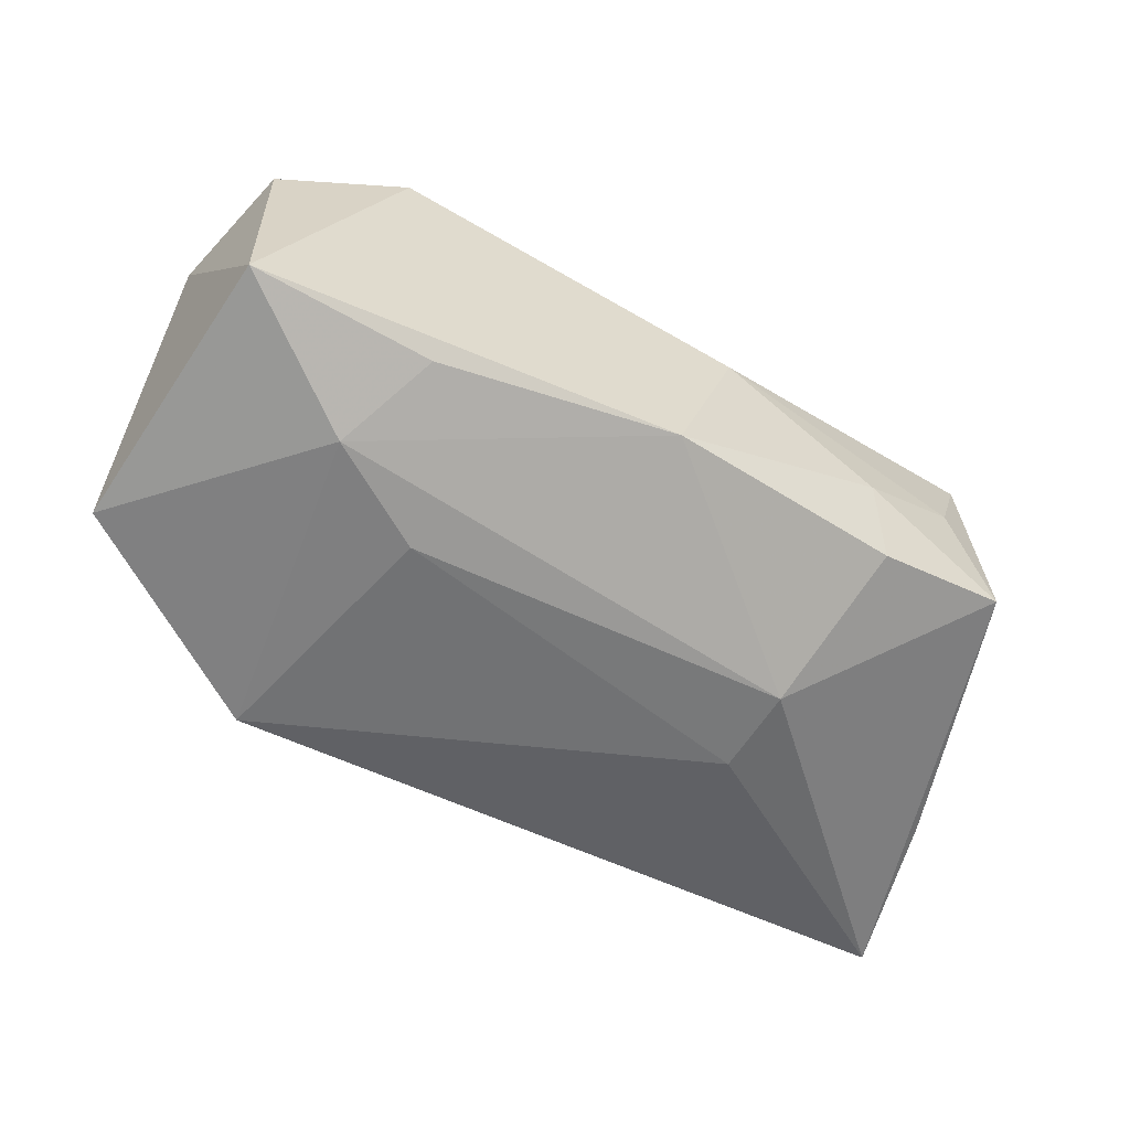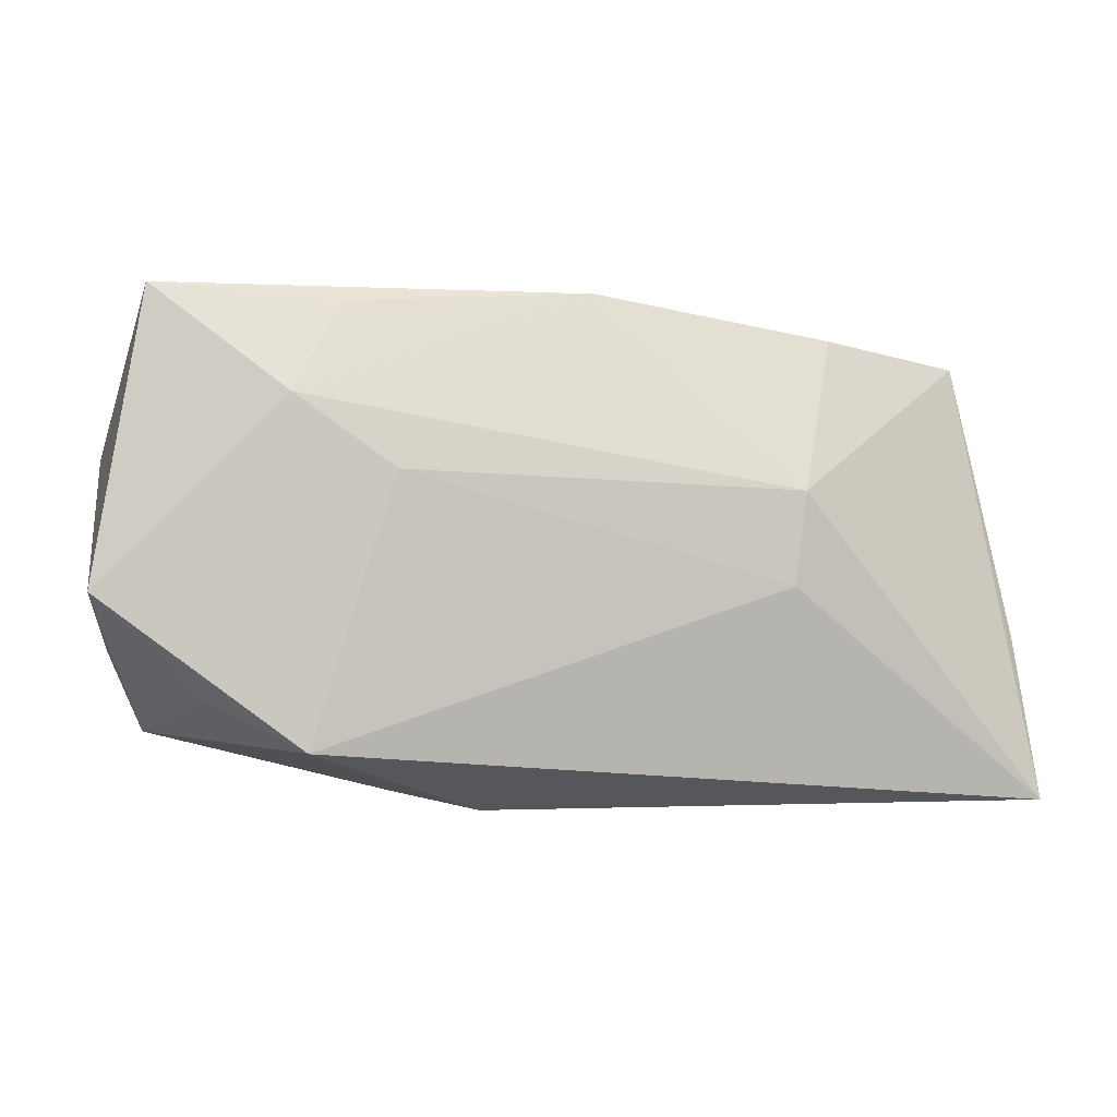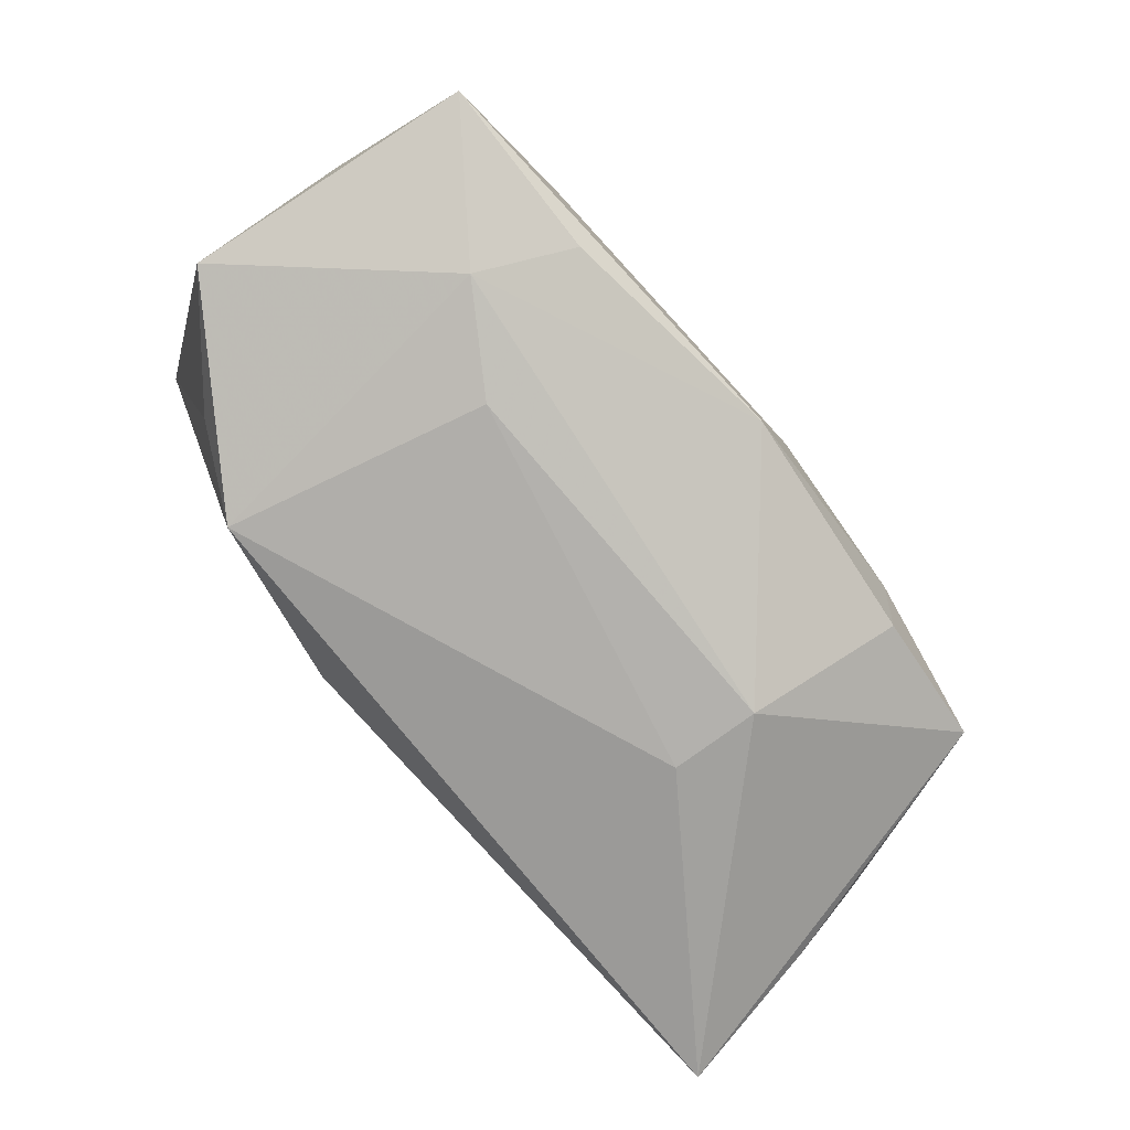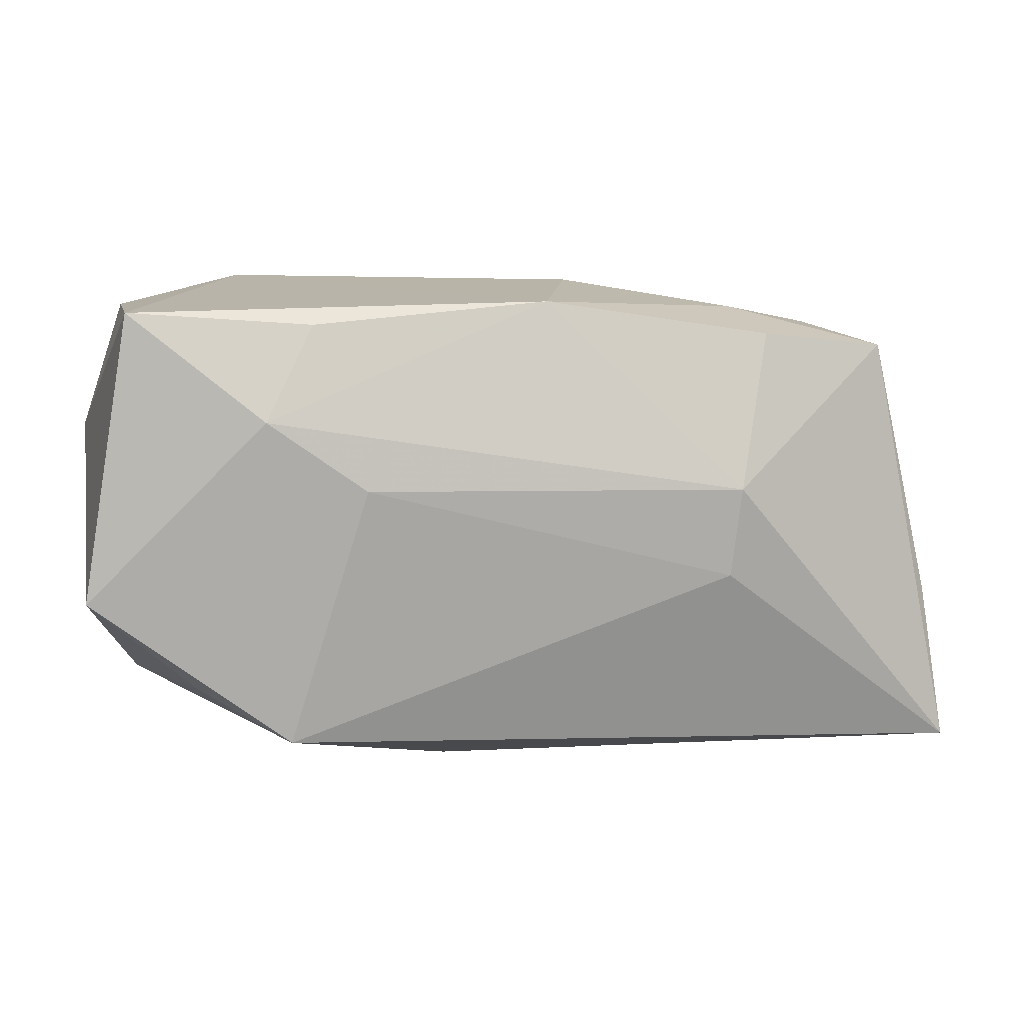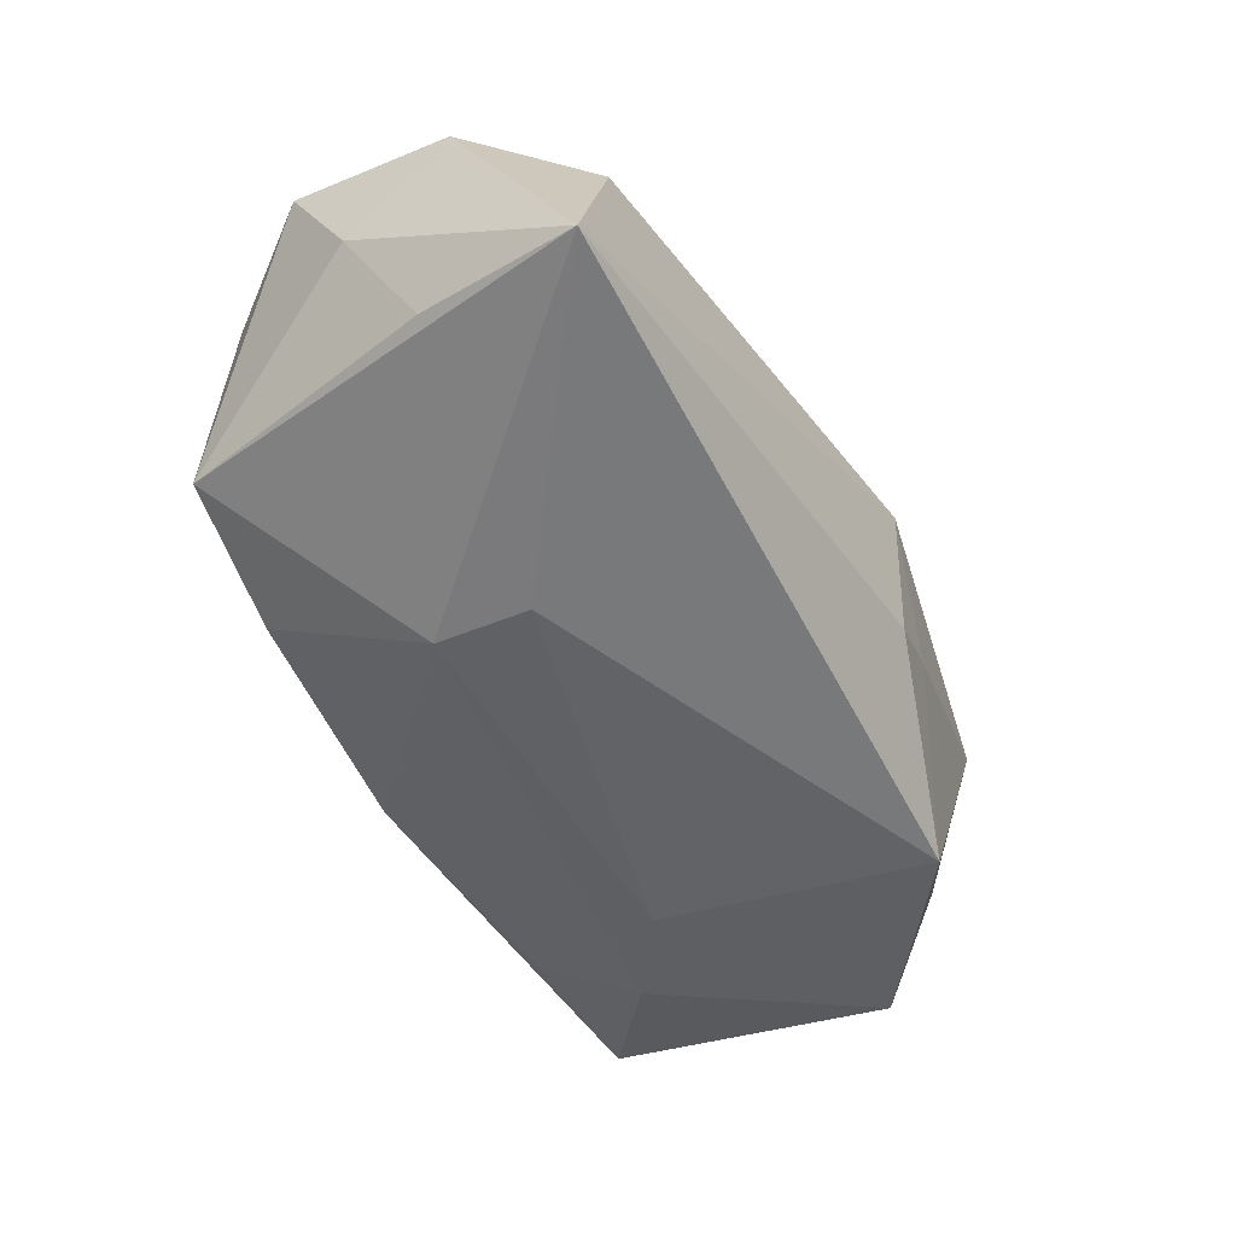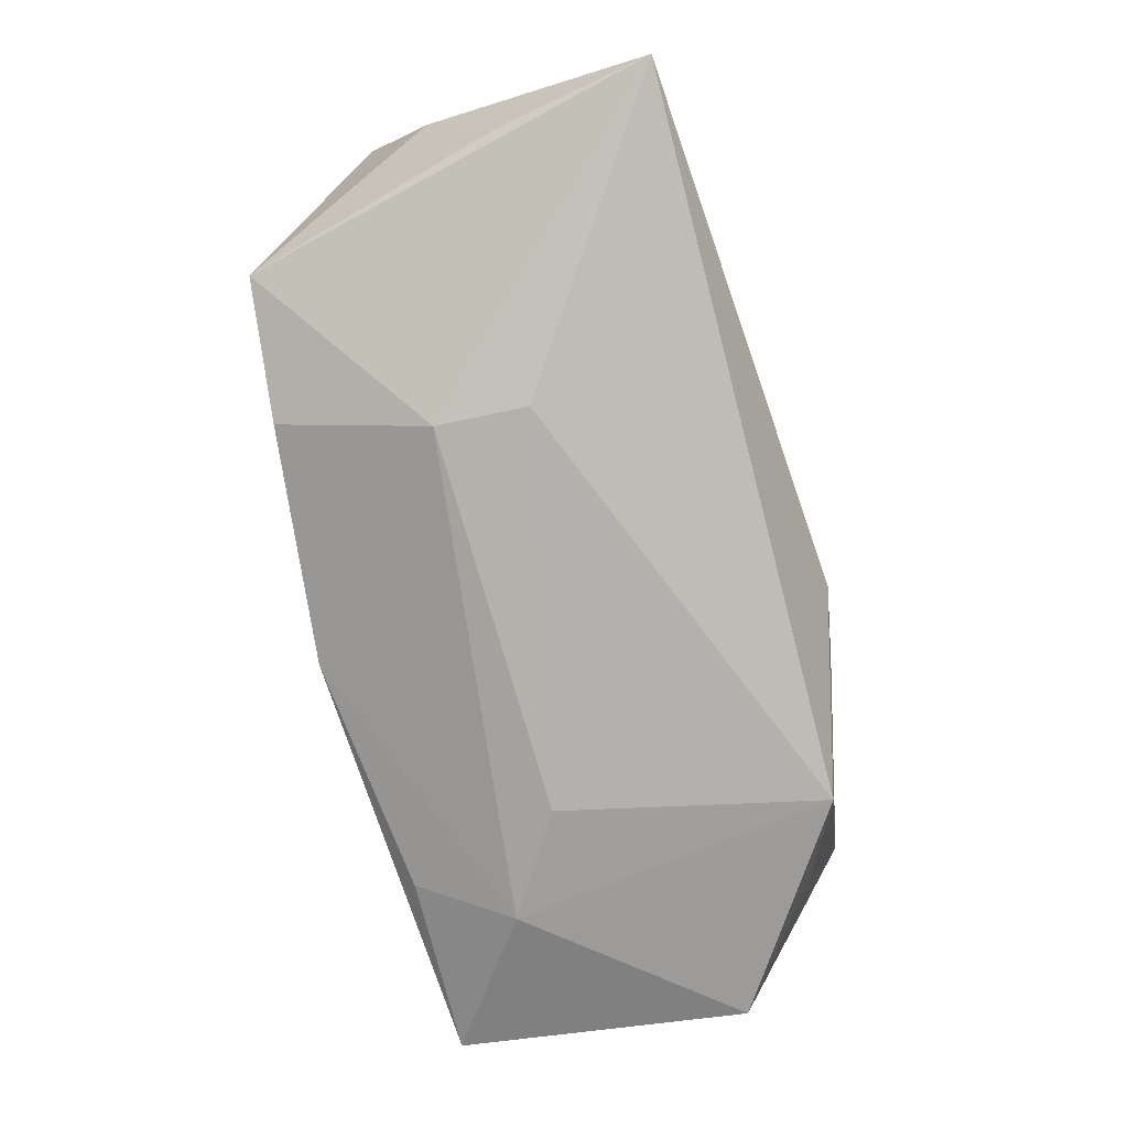
<metadata>
{"format":"obj","ext":"obj","renderer":"f3d","projection":"perspective","resolution":1024,"background":"white","views":[{"elev":-57.7,"azim":156.2,"up":"+Z"},{"elev":-1.5,"azim":168.7,"up":"+Y"},{"elev":-79.2,"azim":132.9,"up":"+Z"},{"elev":13.3,"azim":167.8,"up":"+Y"},{"elev":-50.1,"azim":-58.8,"up":"+Z"},{"elev":-78.9,"azim":-71.2,"up":"+Z"}]}
</metadata>
<code>
v 0.02279 0.01141 -0.01449
v -0.001674 -0.005553 0.01644
v -0.01913 0.01801 -0.002429
v 0.02145 -0.01529 -0.01465
v 0.03329 0.01987 -0.01009
v 0.02269 -0.007652 0.01197
v 0.03742 -0.00338 -0.01183
v 0.02214 -0.01694 0.01074
v 0.007238 -0.02048 -0.005409
v -0.02003 0.01666 -0.0102
v 0.02267 0.0199 0.01467
v -0.01647 0.004439 -0.01563
v 0.01495 0.005721 -0.01563
v 0.03324 0.01805 0.01017
v 0.01858 0.01868 -0.0114
v -0.005971 0.01986 0.004958
v -0.03713 -0.01984 -0.01173
v -0.002986 0.01317 0.01479
v 0.03682 0.007692 0.009346
v -0.03803 -0.001543 0.001098
v -0.03669 -0.00867 0.01104
v 0.03329 -0.01467 0.007434
v 0.03611 -0.007852 -0.001811
v -0.03574 -0.006889 -0.009377
v -0.01476 -0.005205 0.01622
v -0.02768 0.01585 0.001963
v -0.0311 0.01377 0.01134
v -0.01557 -0.002916 -0.01563
v -0.03138 0.01492 -0.007282
v 0.008002 -0.02076 0.008718
v 0.02866 -0.01163 -0.01026
v -0.02913 -0.01714 0.008972
v -0.03776 0.004248 0.0121
v -0.0008709 0.0199 -0.01029
v 0.01383 -0.01913 -0.001854
v 0.0004708 0.009268 0.01689
v -0.001833 -0.01593 0.01391
f 28 17 12
f 9 17 4
f 17 28 4
f 6 11 2
f 2 11 36
f 12 17 29
f 14 5 11
f 30 17 9
f 30 32 17
f 7 22 31
f 31 4 7
f 22 4 31
f 18 36 11
f 11 5 34
f 11 34 16
f 7 5 19
f 5 14 19
f 19 14 11
f 11 6 19
f 19 6 22
f 35 30 9
f 22 30 35
f 9 4 35
f 35 4 22
f 32 30 37
f 7 4 1
f 1 5 7
f 12 34 1
f 12 29 10
f 10 34 12
f 17 32 21
f 20 33 29
f 17 21 20
f 20 21 33
f 29 33 27
f 11 16 27
f 27 18 11
f 36 18 27
f 27 33 36
f 23 22 7
f 7 19 23
f 23 19 22
f 8 30 22
f 8 37 30
f 22 6 8
f 8 6 2
f 2 37 8
f 13 1 4
f 13 4 28
f 12 1 13
f 13 28 12
f 15 34 5
f 5 1 15
f 15 1 34
f 24 29 17
f 17 20 24
f 24 20 29
f 29 27 26
f 26 27 16
f 33 21 25
f 36 33 25
f 2 36 25
f 25 37 2
f 32 37 25
f 25 21 32
f 29 26 3
f 3 26 16
f 3 10 29
f 3 16 34
f 34 10 3

</code>
